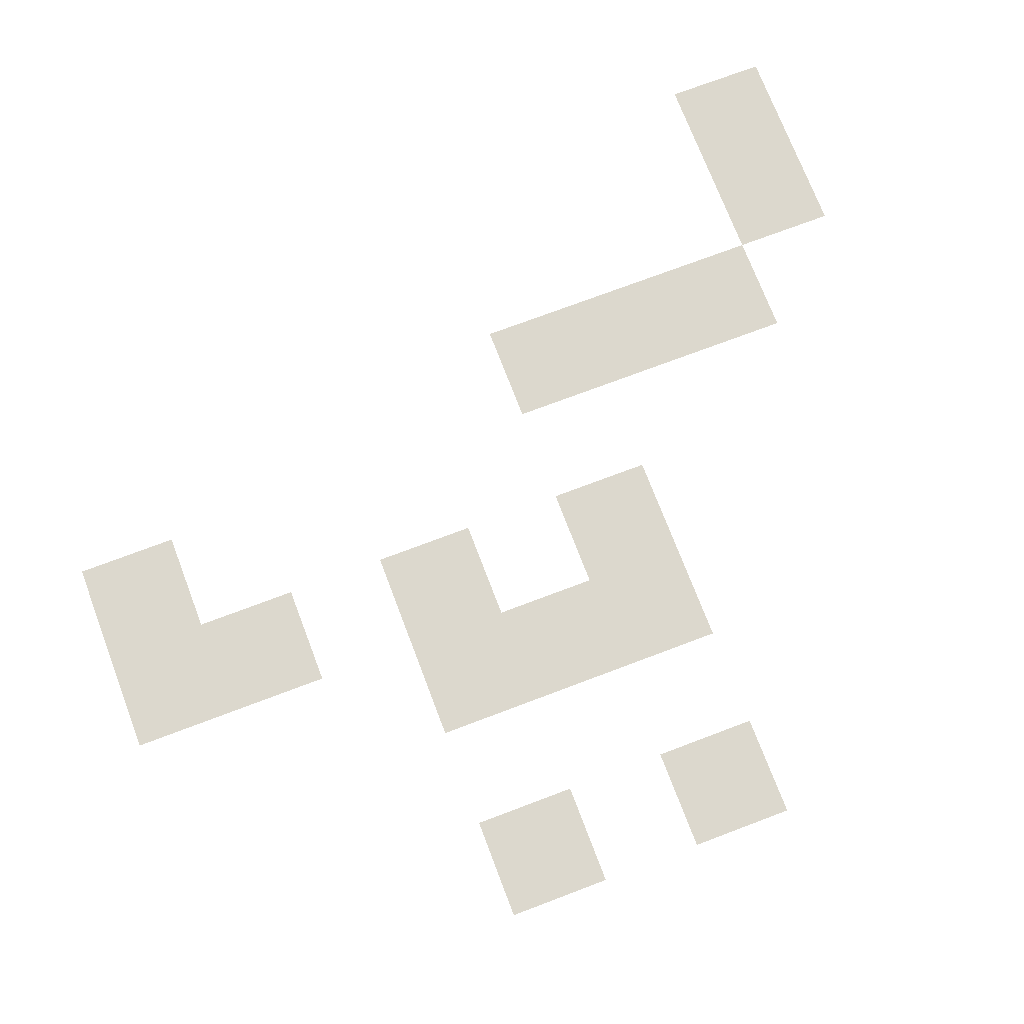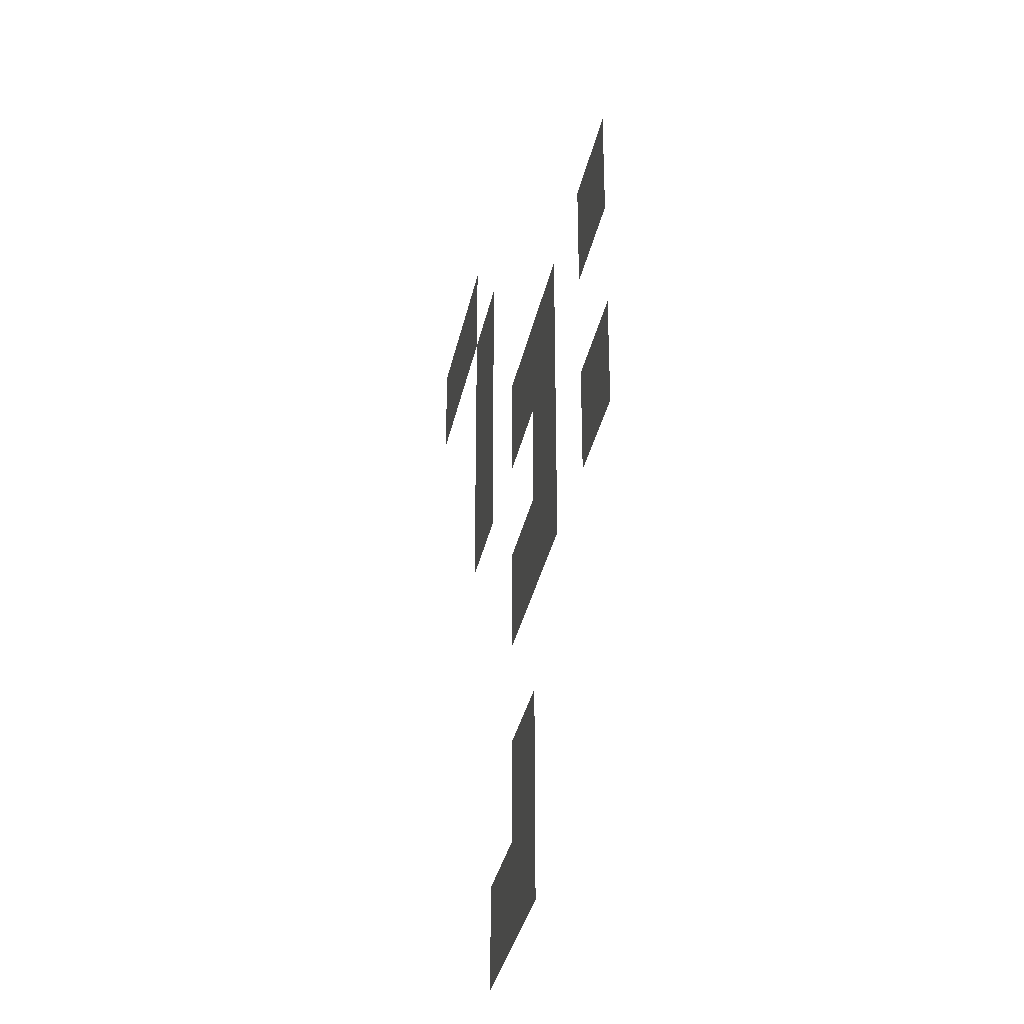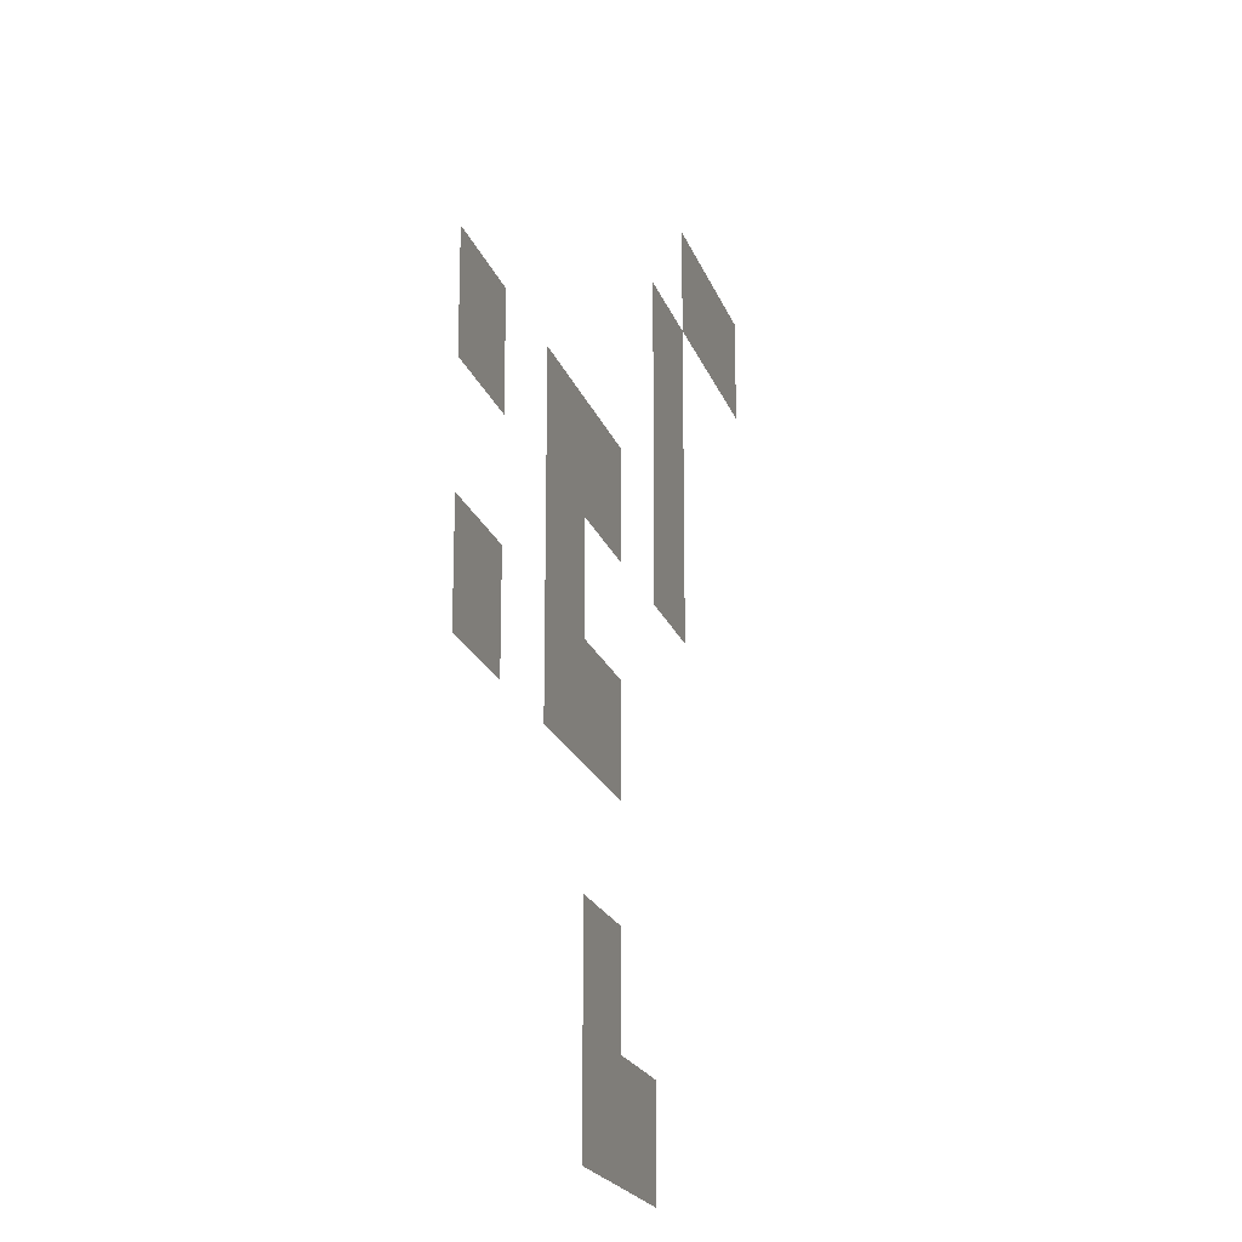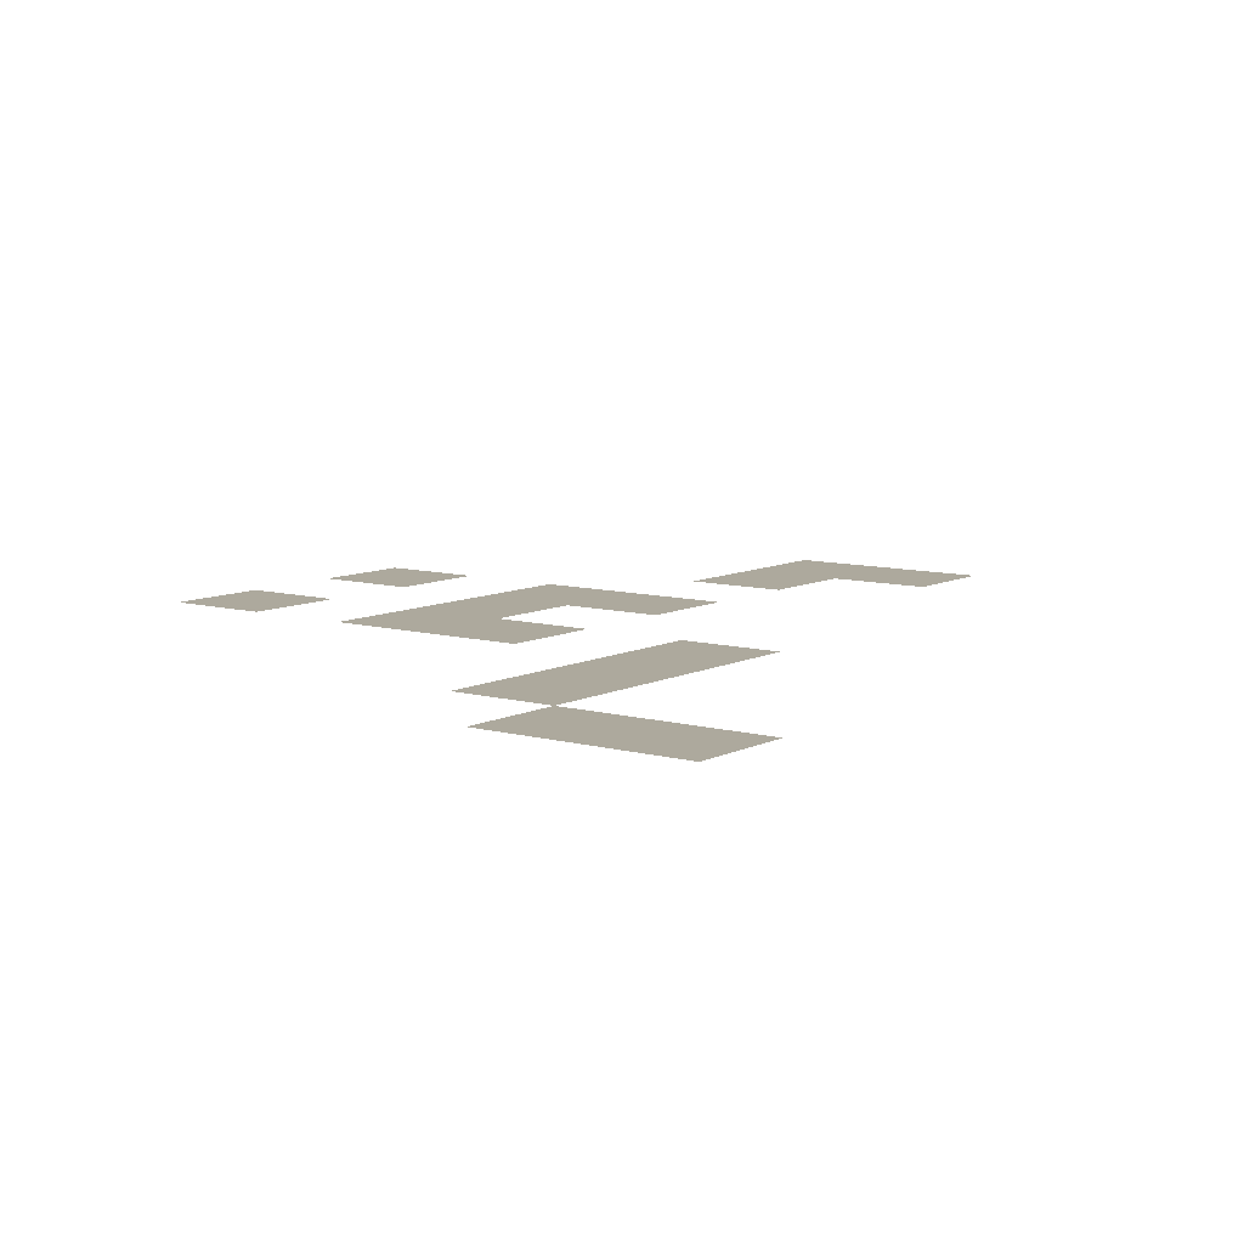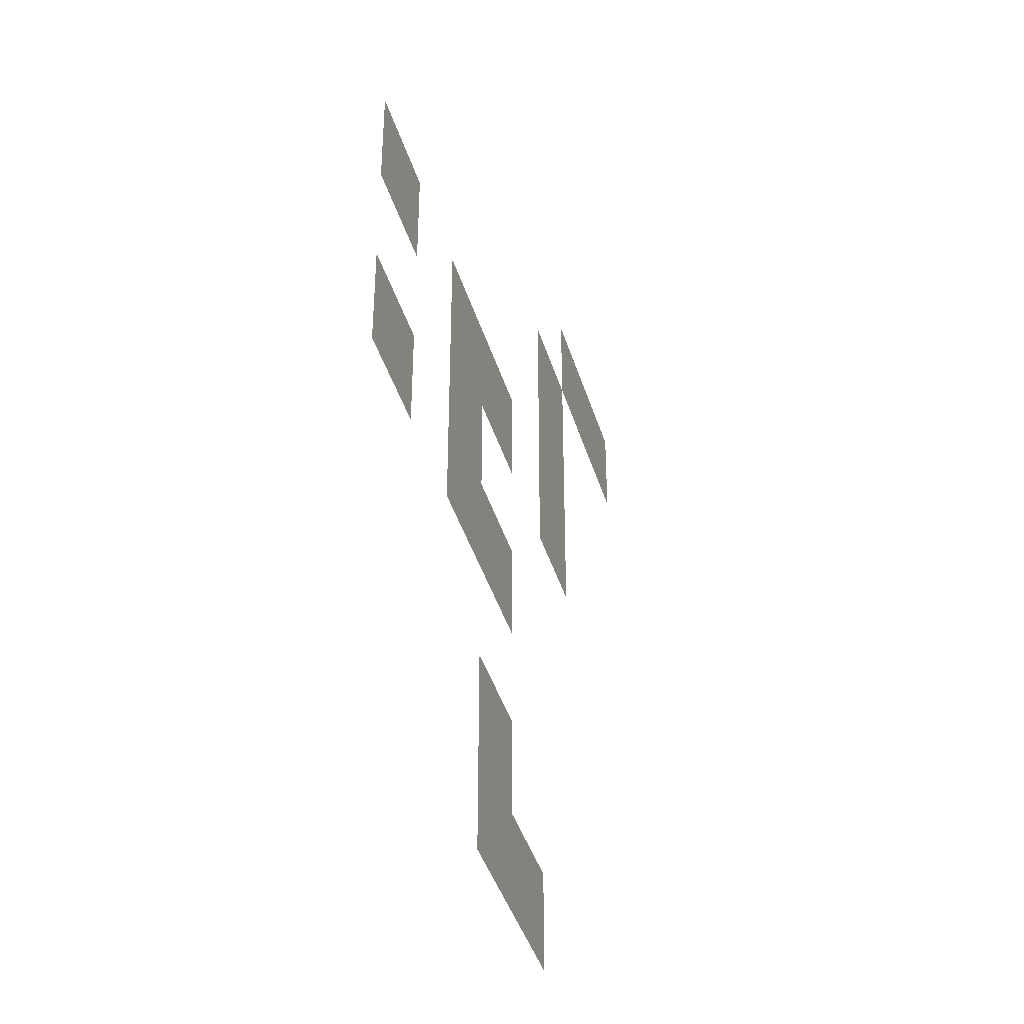
<metadata>
{"format":"obj","ext":"obj","renderer":"f3d","projection":"perspective","resolution":1024,"background":"white","views":[{"elev":72.6,"azim":69.2,"up":"+Z"},{"elev":-33.2,"azim":78.7,"up":"+Y"},{"elev":-20.3,"azim":106.1,"up":"+Y"},{"elev":8.8,"azim":-143.2,"up":"+Z"},{"elev":-41.3,"azim":106.4,"up":"+Y"}]}
</metadata>
<code>
v -112 -32 0
v -128 -32 0
v -128 -16 0
v -112 -16 0
v -128 -32 0
v -144 -32 0
v -144 -16 0
v -128 -16 0
v -96 -48 0
v -112 -48 0
v -112 -32 0
v -96 -32 0
v -96 -64 0
v -112 -64 0
v -112 -48 0
v -96 -48 0
v -16 -80 0
v -32 -80 0
v -32 -64 0
v -16 -64 0
v -48 -80 0
v -64 -80 0
v -64 -64 0
v -48 -64 0
v -64 -80 0
v -80 -80 0
v -80 -64 0
v -64 -64 0
v -96 -80 0
v -112 -80 0
v -112 -64 0
v -96 -64 0
v -48 -96 0
v -64 -96 0
v -64 -80 0
v -48 -80 0
v -16 -112 0
v -32 -112 0
v -32 -96 0
v -16 -96 0
v -48 -112 0
v -64 -112 0
v -64 -96 0
v -48 -96 0
v -64 -112 0
v -80 -112 0
v -80 -96 0
v -64 -96 0
v -64 -144 0
v -80 -144 0
v -80 -128 0
v -64 -128 0
v -64 -160 0
v -80 -160 0
v -80 -144 0
v -64 -144 0
v -80 -160 0
v -96 -160 0
v -96 -144 0
v -80 -144 0
g caveroom3_mesh_0005
f 1 2 3 4
f 5 6 7 8
f 9 10 11 12
f 13 14 15 16
f 17 18 19 20
f 21 22 23 24
f 25 26 27 28
f 29 30 31 32
f 33 34 35 36
f 37 38 39 40
f 41 42 43 44
f 45 46 47 48
f 49 50 51 52
f 53 54 55 56
f 57 58 59 60

</code>
